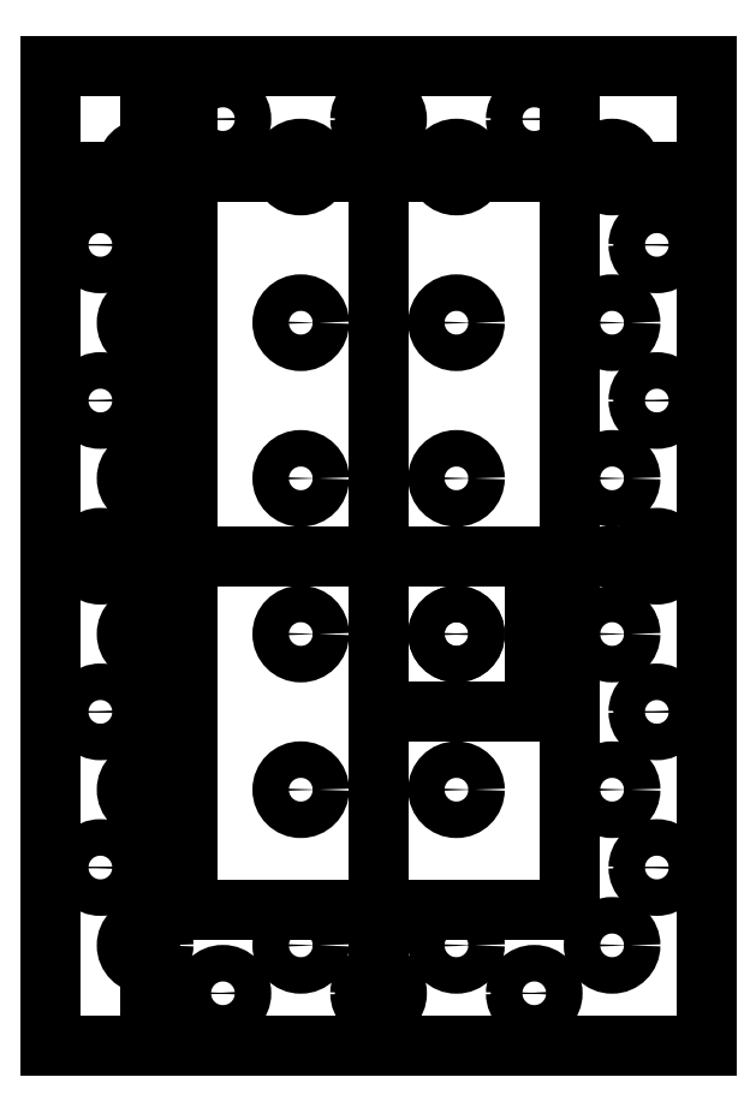
<metadata>
{"format":"dxf","ext":"dxf","renderer":"ezdxf+matplotlib","layout":"modelspace","background":"white","min_lineweight":24,"dpi":150}
</metadata>
<code>
0
SECTION
2
ENTITIES
0
3DSOLID
8
0
347
7A
290
     1
2
{01b4e+69b-7363-a742-ba12-ff6054ec6e+49}
350
0
0
POINT
8
basePlate v5_Sketch1
10
0
20
0
30
0
0
LINE
8
basePlate v5_Sketch1
10
0
20
12.78
30
0
11
0
21
0
31
0
0
LINE
8
basePlate v5_Sketch1
10
8.55
20
12.78
30
0
11
0
21
12.78
31
0
0
LINE
8
basePlate v5_Sketch1
10
8.55
20
0
30
0
11
8.55
21
12.78
31
0
0
LINE
8
basePlate v5_Sketch1
10
0
20
0
30
0
11
8.55
21
0
31
0
0
POINT
8
basePlate v5_Sketch6
10
0
20
0
30
1.27
0
LINE
8
basePlate v5_Sketch6
10
8.55
20
12.78
30
1.27
11
0
21
12.78
31
1.27
0
CIRCLE
8
basePlate v5_Sketch6
10
0.6463
20
6.388
30
1.27
40
0.1753
0
LINE
8
basePlate v5_Sketch6
10
4.275
20
12.78
30
1.27
11
4.275
21
0
31
1.27
0
CIRCLE
8
basePlate v5_Sketch6
10
7.904
20
6.388
30
1.27
40
0.1753
0
LINE
8
basePlate v5_Sketch6
10
0
20
6.388
30
1.27
11
8.55
21
6.388
31
1.27
0
LINE
8
basePlate v5_Sketch6
10
0
20
11.4
30
1.27
11
8.55
21
11.4
31
1.27
0
CIRCLE
8
basePlate v5_Sketch6
10
4.275
20
12.09
30
1.27
40
0.1753
0
CIRCLE
8
basePlate v5_Sketch6
10
4.275
20
0.6875
30
1.27
40
0.1753
0
LINE
8
basePlate v5_Sketch6
10
0
20
12.78
30
1.27
11
0
21
0
31
1.27
0
LINE
8
basePlate v5_Sketch6
10
0
20
0
30
1.27
11
8.55
21
0
31
1.27
0
LINE
8
basePlate v5_Sketch6
10
8.55
20
0
30
1.27
11
8.55
21
12.78
31
1.27
0
LINE
8
basePlate v5_Sketch6
10
1.292
20
0
30
1.27
11
1.292
21
12.78
31
1.27
0
POINT
8
basePlate v5_Sketch8
10
0
20
0
30
1.27
0
CIRCLE
8
basePlate v5_Sketch8
10
-7.904
20
4.357
30
-1.27
40
0.1753
210
0
220
0
230
-1
0
CIRCLE
8
basePlate v5_Sketch8
10
-0.6463
20
10.45
30
-1.27
40
0.1753
210
0
220
0
230
-1
0
LINE
8
basePlate v5_Sketch8
10
0
20
0
30
1.27
11
0
21
12.78
31
1.27
0
CIRCLE
8
basePlate v5_Sketch8
10
-4.275
20
12.09
30
-1.27
40
0.2381
210
0
220
0
230
-1
0
LINE
8
basePlate v5_Sketch8
10
4.275
20
4.357
30
1.27
11
4.275
21
6.388
31
1.27
0
CIRCLE
8
basePlate v5_Sketch8
10
-6.305
20
12.09
30
-1.27
40
0.1753
210
0
220
0
230
-1
0
CIRCLE
8
basePlate v5_Sketch8
10
-0.6463
20
6.388
30
-1.27
40
0.2381
210
0
220
0
230
-1
0
LINE
8
basePlate v5_Sketch8
10
8.55
20
12.78
30
1.27
11
0
21
12.78
31
1.27
0
LINE
8
basePlate v5_Sketch8
10
0
20
12.78
30
1.27
11
8.55
21
12.78
31
1.27
0
CIRCLE
8
basePlate v5_Sketch8
10
-6.305
20
0.6875
30
-1.27
40
0.2381
210
0
220
0
230
-1
0
CIRCLE
8
basePlate v5_Sketch8
10
-2.245
20
0.6875
30
-1.27
40
0.1753
210
0
220
0
230
-1
0
LINE
8
basePlate v5_Sketch8
10
0
20
12.78
30
1.27
11
0
21
0
31
1.27
0
CIRCLE
8
basePlate v5_Sketch8
10
-7.904
20
6.388
30
-1.27
40
0.2381
210
0
220
0
230
-1
0
CIRCLE
8
basePlate v5_Sketch8
10
-4.275
20
0.6875
30
-1.27
40
0.2381
210
0
220
0
230
-1
0
CIRCLE
8
basePlate v5_Sketch8
10
-7.904
20
4.357
30
-1.27
40
0.2381
210
0
220
0
230
-1
0
CIRCLE
8
basePlate v5_Sketch8
10
-2.245
20
0.6875
30
-1.27
40
0.2381
210
0
220
0
230
-1
0
CIRCLE
8
basePlate v5_Sketch8
10
-4.275
20
0.6875
30
-1.27
40
0.1753
210
0
220
0
230
-1
0
CIRCLE
8
basePlate v5_Sketch8
10
-0.6463
20
8.418
30
-1.27
40
0.1753
210
0
220
0
230
-1
0
CIRCLE
8
basePlate v5_Sketch8
10
-5.29
20
5.372
30
-1.27
40
0.2381
210
0
220
0
230
-1
0
CIRCLE
8
basePlate v5_Sketch8
10
-7.904
20
10.45
30
-1.27
40
0.1753
210
0
220
0
230
-1
0
LINE
8
basePlate v5_Sketch8
10
4.275
20
6.388
30
1.27
11
6.305
21
6.388
31
1.27
0
CIRCLE
8
basePlate v5_Sketch8
10
-7.904
20
8.418
30
-1.27
40
0.1753
210
0
220
0
230
-1
0
CIRCLE
8
basePlate v5_Sketch8
10
-4.275
20
12.09
30
-1.27
40
0.1753
210
0
220
0
230
-1
0
LINE
8
basePlate v5_Sketch8
10
8.55
20
0
30
1.27
11
0
21
0
31
1.27
0
CIRCLE
8
basePlate v5_Sketch8
10
-0.6463
20
10.45
30
-1.27
40
0.2381
210
0
220
0
230
-1
0
CIRCLE
8
basePlate v5_Sketch8
10
-7.904
20
8.418
30
-1.27
40
0.2381
210
0
220
0
230
-1
0
CIRCLE
8
basePlate v5_Sketch8
10
-6.305
20
12.09
30
-1.27
40
0.2381
210
0
220
0
230
-1
0
CIRCLE
8
basePlate v5_Sketch8
10
-7.904
20
10.45
30
-1.27
40
0.2381
210
0
220
0
230
-1
0
LINE
8
basePlate v5_Sketch8
10
0
20
0
30
1.27
11
8.55
21
0
31
1.27
0
LINE
8
basePlate v5_Sketch8
10
8.55
20
0
30
1.27
11
8.55
21
12.78
31
1.27
0
CIRCLE
8
basePlate v5_Sketch8
10
-0.6463
20
2.327
30
-1.27
40
0.2381
210
0
220
0
230
-1
0
CIRCLE
8
basePlate v5_Sketch8
10
-7.904
20
2.327
30
-1.27
40
0.1753
210
0
220
0
230
-1
0
CIRCLE
8
basePlate v5_Sketch8
10
-0.6463
20
2.327
30
-1.27
40
0.1753
210
0
220
0
230
-1
0
CIRCLE
8
basePlate v5_Sketch8
10
-2.245
20
12.09
30
-1.27
40
0.1753
210
0
220
0
230
-1
0
CIRCLE
8
basePlate v5_Sketch8
10
-2.245
20
12.09
30
-1.27
40
0.2381
210
0
220
0
230
-1
0
CIRCLE
8
basePlate v5_Sketch8
10
-0.6463
20
4.357
30
-1.27
40
0.1753
210
0
220
0
230
-1
0
CIRCLE
8
basePlate v5_Sketch8
10
-7.904
20
6.388
30
-1.27
40
0.1753
210
0
220
0
230
-1
0
CIRCLE
8
basePlate v5_Sketch8
10
-0.6463
20
6.388
30
-1.27
40
0.1753
210
0
220
0
230
-1
0
CIRCLE
8
basePlate v5_Sketch8
10
-0.6463
20
8.418
30
-1.27
40
0.2381
210
0
220
0
230
-1
0
LINE
8
basePlate v5_Sketch8
10
6.305
20
6.388
30
1.27
11
6.305
21
4.357
31
1.27
0
CIRCLE
8
basePlate v5_Sketch8
10
-6.305
20
0.6875
30
-1.27
40
0.1753
210
0
220
0
230
-1
0
CIRCLE
8
basePlate v5_Sketch8
10
-7.904
20
2.327
30
-1.27
40
0.2381
210
0
220
0
230
-1
0
LINE
8
basePlate v5_Sketch8
10
8.55
20
12.78
30
1.27
11
8.55
21
0
31
1.27
0
LINE
8
basePlate v5_Sketch8
10
6.305
20
4.357
30
1.27
11
4.275
21
4.357
31
1.27
0
CIRCLE
8
basePlate v5_Sketch8
10
-0.6463
20
4.357
30
-1.27
40
0.2381
210
0
220
0
230
-1
0
POINT
8
basePlate v5_Sketch9
10
0
20
0
30
1.27
0
CIRCLE
8
basePlate v5_Sketch9
10
7.32
20
11.46
30
1.27
40
0.2381
0
CIRCLE
8
basePlate v5_Sketch9
10
7.32
20
9.432
30
1.27
40
0.2381
0
CIRCLE
8
basePlate v5_Sketch9
10
7.32
20
7.402
30
1.27
40
0.2381
0
CIRCLE
8
basePlate v5_Sketch9
10
7.32
20
5.372
30
1.27
40
0.2381
0
CIRCLE
8
basePlate v5_Sketch9
10
1.23
20
9.432
30
1.27
40
0.2381
0
CIRCLE
8
basePlate v5_Sketch9
10
7.32
20
3.342
30
1.27
40
0.2381
0
CIRCLE
8
basePlate v5_Sketch9
10
5.29
20
1.312
30
1.27
40
0.2381
0
CIRCLE
8
basePlate v5_Sketch9
10
3.26
20
1.312
30
1.27
40
0.2381
0
CIRCLE
8
basePlate v5_Sketch9
10
1.23
20
11.46
30
1.27
40
0.2381
0
CIRCLE
8
basePlate v5_Sketch9
10
5.29
20
11.46
30
1.27
40
0.2381
0
CIRCLE
8
basePlate v5_Sketch9
10
1.23
20
7.402
30
1.27
40
0.2381
0
CIRCLE
8
basePlate v5_Sketch9
10
3.26
20
11.46
30
1.27
40
0.2381
0
CIRCLE
8
basePlate v5_Sketch9
10
1.23
20
3.342
30
1.27
40
0.2381
0
CIRCLE
8
basePlate v5_Sketch9
10
1.23
20
5.372
30
1.27
40
0.2381
0
CIRCLE
8
basePlate v5_Sketch9
10
3.26
20
3.342
30
1.27
40
0.2381
0
CIRCLE
8
basePlate v5_Sketch9
10
7.32
20
1.312
30
1.27
40
0.2381
0
CIRCLE
8
basePlate v5_Sketch9
10
1.23
20
1.312
30
1.27
40
0.2381
0
CIRCLE
8
basePlate v5_Sketch9
10
7.904
20
6.388
30
1.27
40
0.1753
0
CIRCLE
8
basePlate v5_Sketch9
10
7.904
20
4.357
30
1.27
40
0.1753
0
CIRCLE
8
basePlate v5_Sketch9
10
3.26
20
5.372
30
1.27
40
0.2381
0
CIRCLE
8
basePlate v5_Sketch9
10
2.245
20
0.6875
30
1.27
40
0.1753
0
CIRCLE
8
basePlate v5_Sketch9
10
3.26
20
9.432
30
1.27
40
0.2381
0
CIRCLE
8
basePlate v5_Sketch9
10
4.275
20
0.6875
30
1.27
40
0.1753
0
LINE
8
basePlate v5_Sketch9
10
6.775
20
12.78
30
1.27
11
6.775
21
1.775
31
1.27
0
CIRCLE
8
basePlate v5_Sketch9
10
6.305
20
12.09
30
1.27
40
0.1753
0
CIRCLE
8
basePlate v5_Sketch9
10
5.29
20
9.432
30
1.27
40
0.2381
0
CIRCLE
8
basePlate v5_Sketch9
10
7.904
20
2.327
30
1.27
40
0.1753
0
CIRCLE
8
basePlate v5_Sketch9
10
5.29
20
3.342
30
1.27
40
0.2381
0
CIRCLE
8
basePlate v5_Sketch9
10
5.29
20
7.402
30
1.27
40
0.2381
0
CIRCLE
8
basePlate v5_Sketch9
10
0.6463
20
6.388
30
1.27
40
0.1753
0
CIRCLE
8
basePlate v5_Sketch9
10
0.6463
20
10.45
30
1.27
40
0.1753
0
CIRCLE
8
basePlate v5_Sketch9
10
2.245
20
12.09
30
1.27
40
0.1753
0
LINE
8
basePlate v5_Sketch9
10
8.55
20
0
30
1.27
11
8.55
21
12.78
31
1.27
0
CIRCLE
8
basePlate v5_Sketch9
10
6.305
20
0.6875
30
1.27
40
0.1753
0
CIRCLE
8
basePlate v5_Sketch9
10
0.6463
20
8.418
30
1.27
40
0.1753
0
CIRCLE
8
basePlate v5_Sketch9
10
0.6463
20
4.357
30
1.27
40
0.1753
0
CIRCLE
8
basePlate v5_Sketch9
10
3.26
20
7.402
30
1.27
40
0.2381
0
LINE
8
basePlate v5_Sketch9
10
0
20
12.78
30
1.27
11
0
21
0
31
1.27
0
CIRCLE
8
basePlate v5_Sketch9
10
7.904
20
10.45
30
1.27
40
0.1753
0
CIRCLE
8
basePlate v5_Sketch9
10
0.6463
20
2.327
30
1.27
40
0.1753
0
LINE
8
basePlate v5_Sketch9
10
6.775
20
1.775
30
1.27
11
1.775
21
1.775
31
1.27
0
LINE
8
basePlate v5_Sketch9
10
0
20
0
30
1.27
11
8.55
21
0
31
1.27
0
LINE
8
basePlate v5_Sketch9
10
1.775
20
12.78
30
1.27
11
6.775
21
12.78
31
1.27
0
LINE
8
basePlate v5_Sketch9
10
1.775
20
1.775
30
1.27
11
1.775
21
12.78
31
1.27
0
CIRCLE
8
basePlate v5_Sketch9
10
4.275
20
12.09
30
1.27
40
0.1753
0
CIRCLE
8
basePlate v5_Sketch9
10
7.904
20
8.418
30
1.27
40
0.1753
0
CIRCLE
8
basePlate v5_Sketch9
10
5.29
20
5.372
30
1.27
40
0.2381
0
LINE
8
basePlate v5_Sketch9
10
8.55
20
12.78
30
1.27
11
0
21
12.78
31
1.27
0
ENDSEC
0
EOF

</code>
